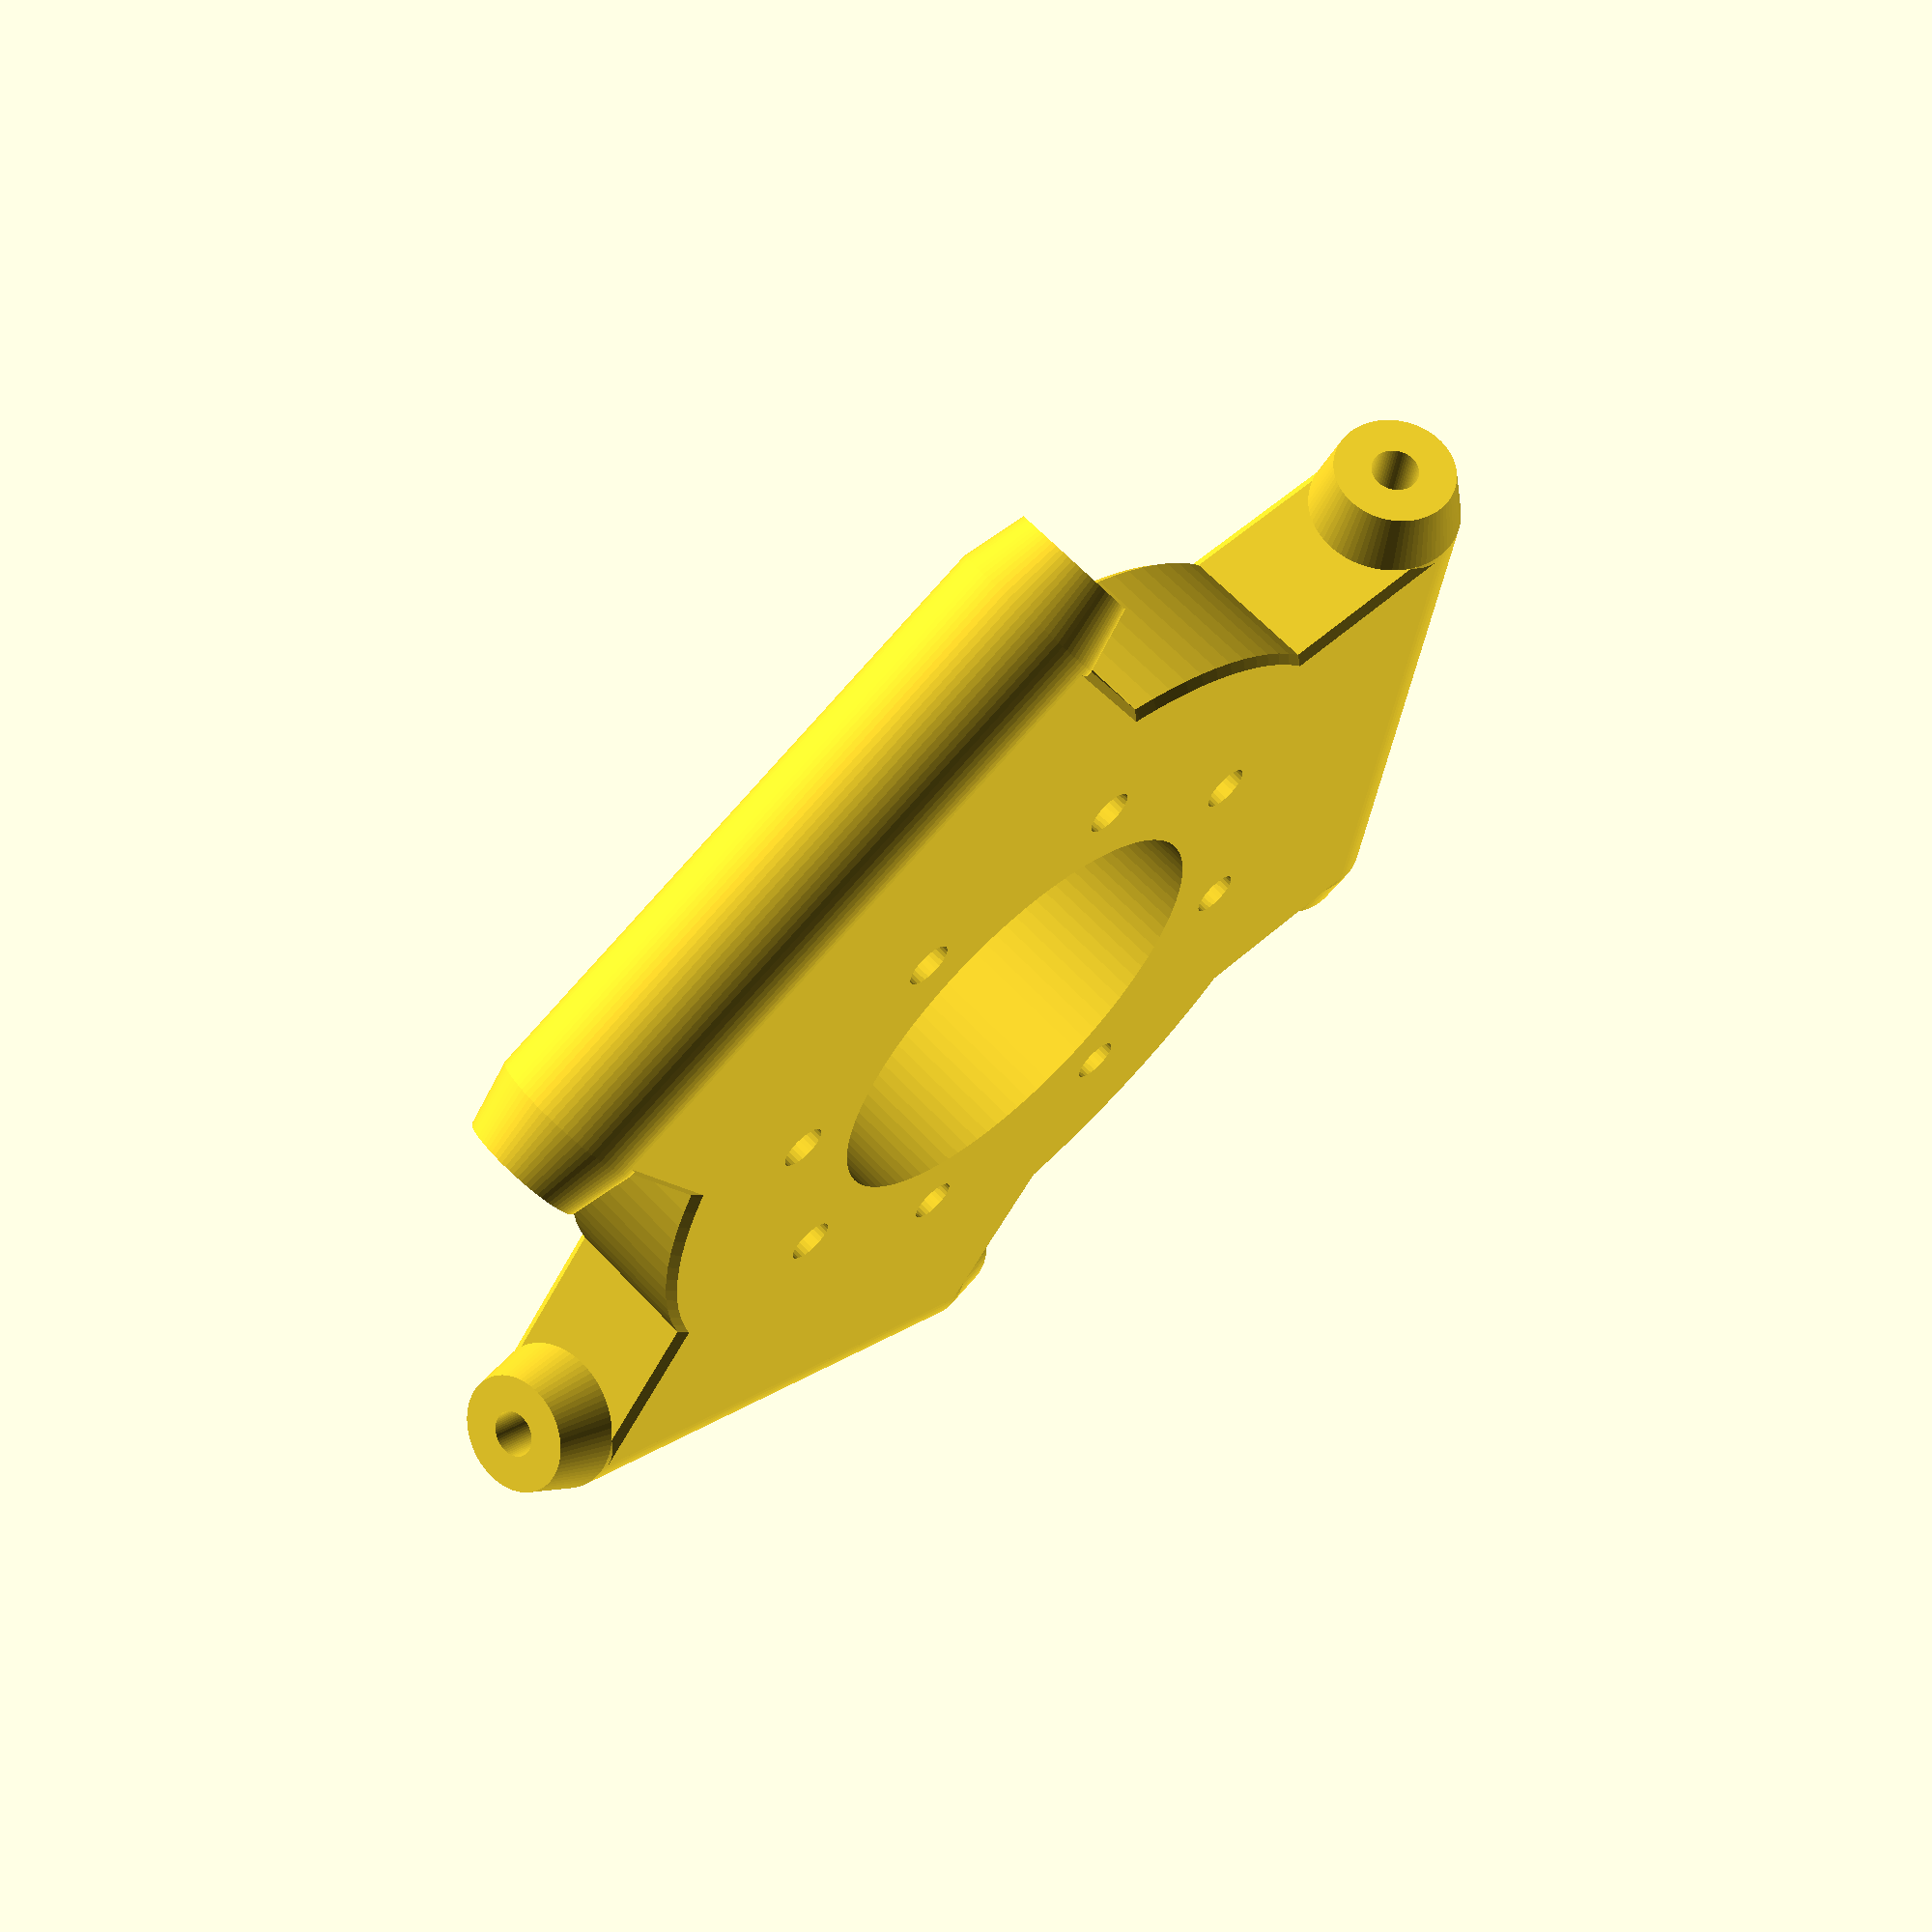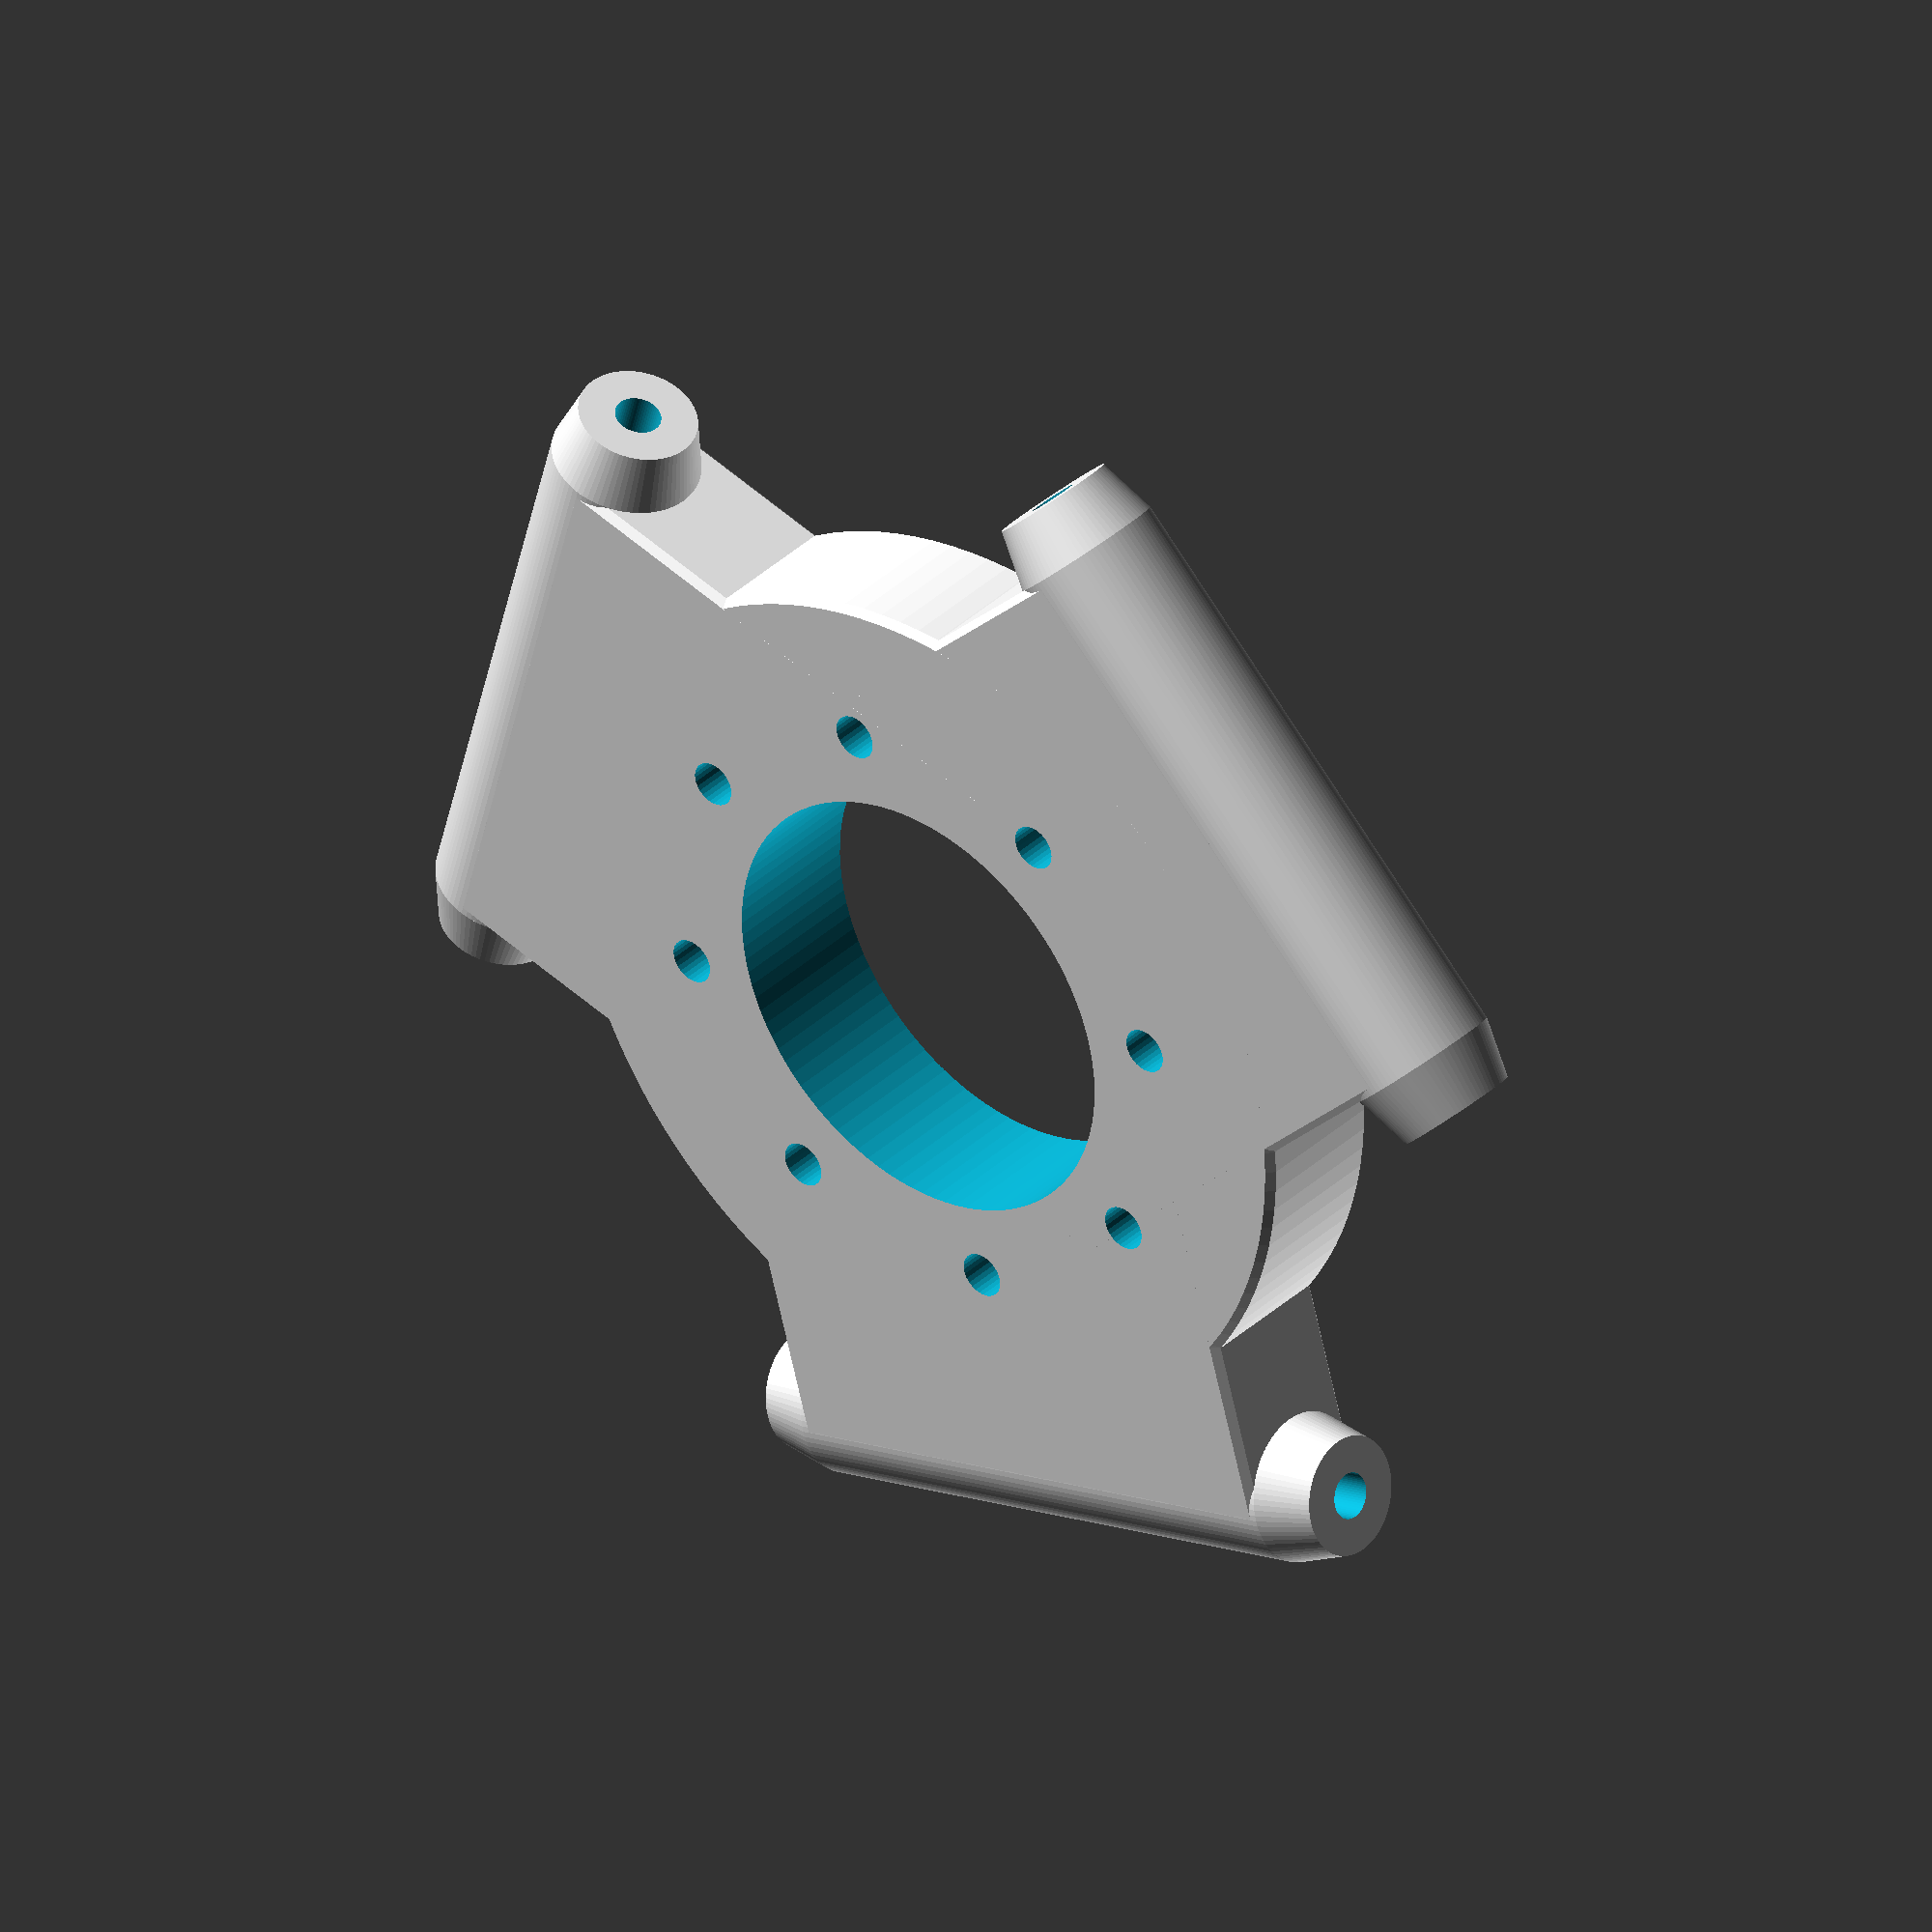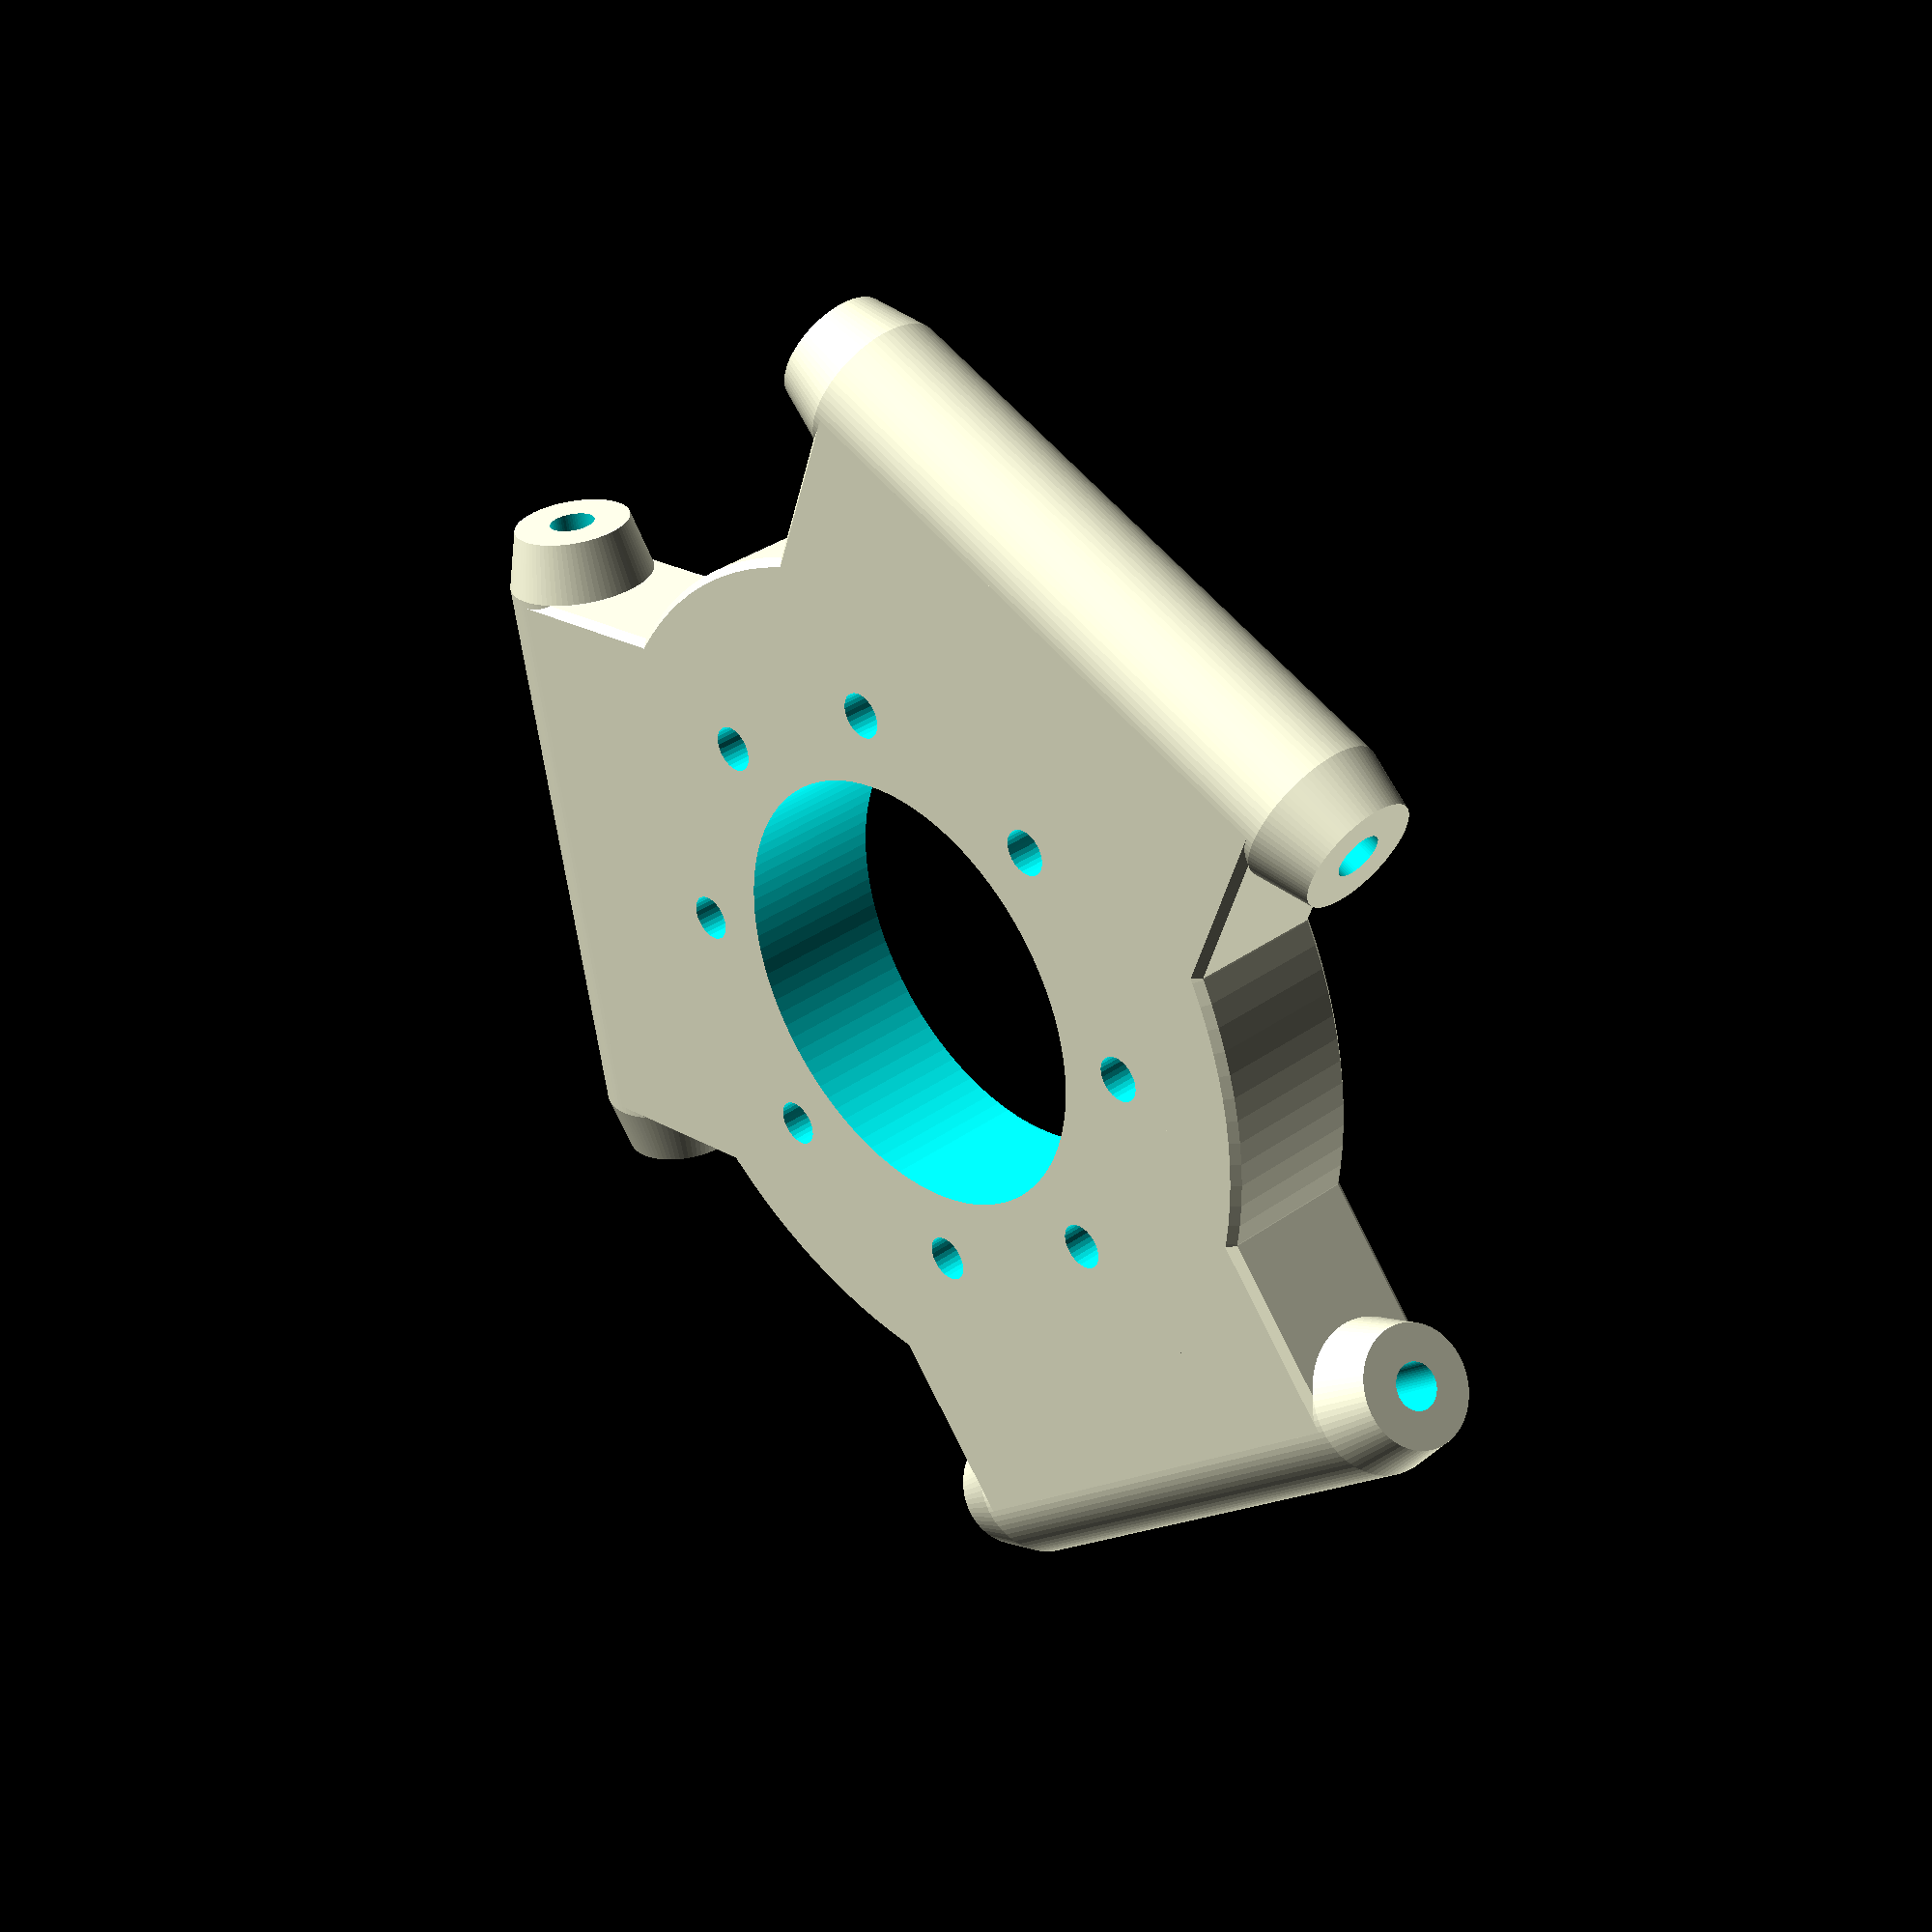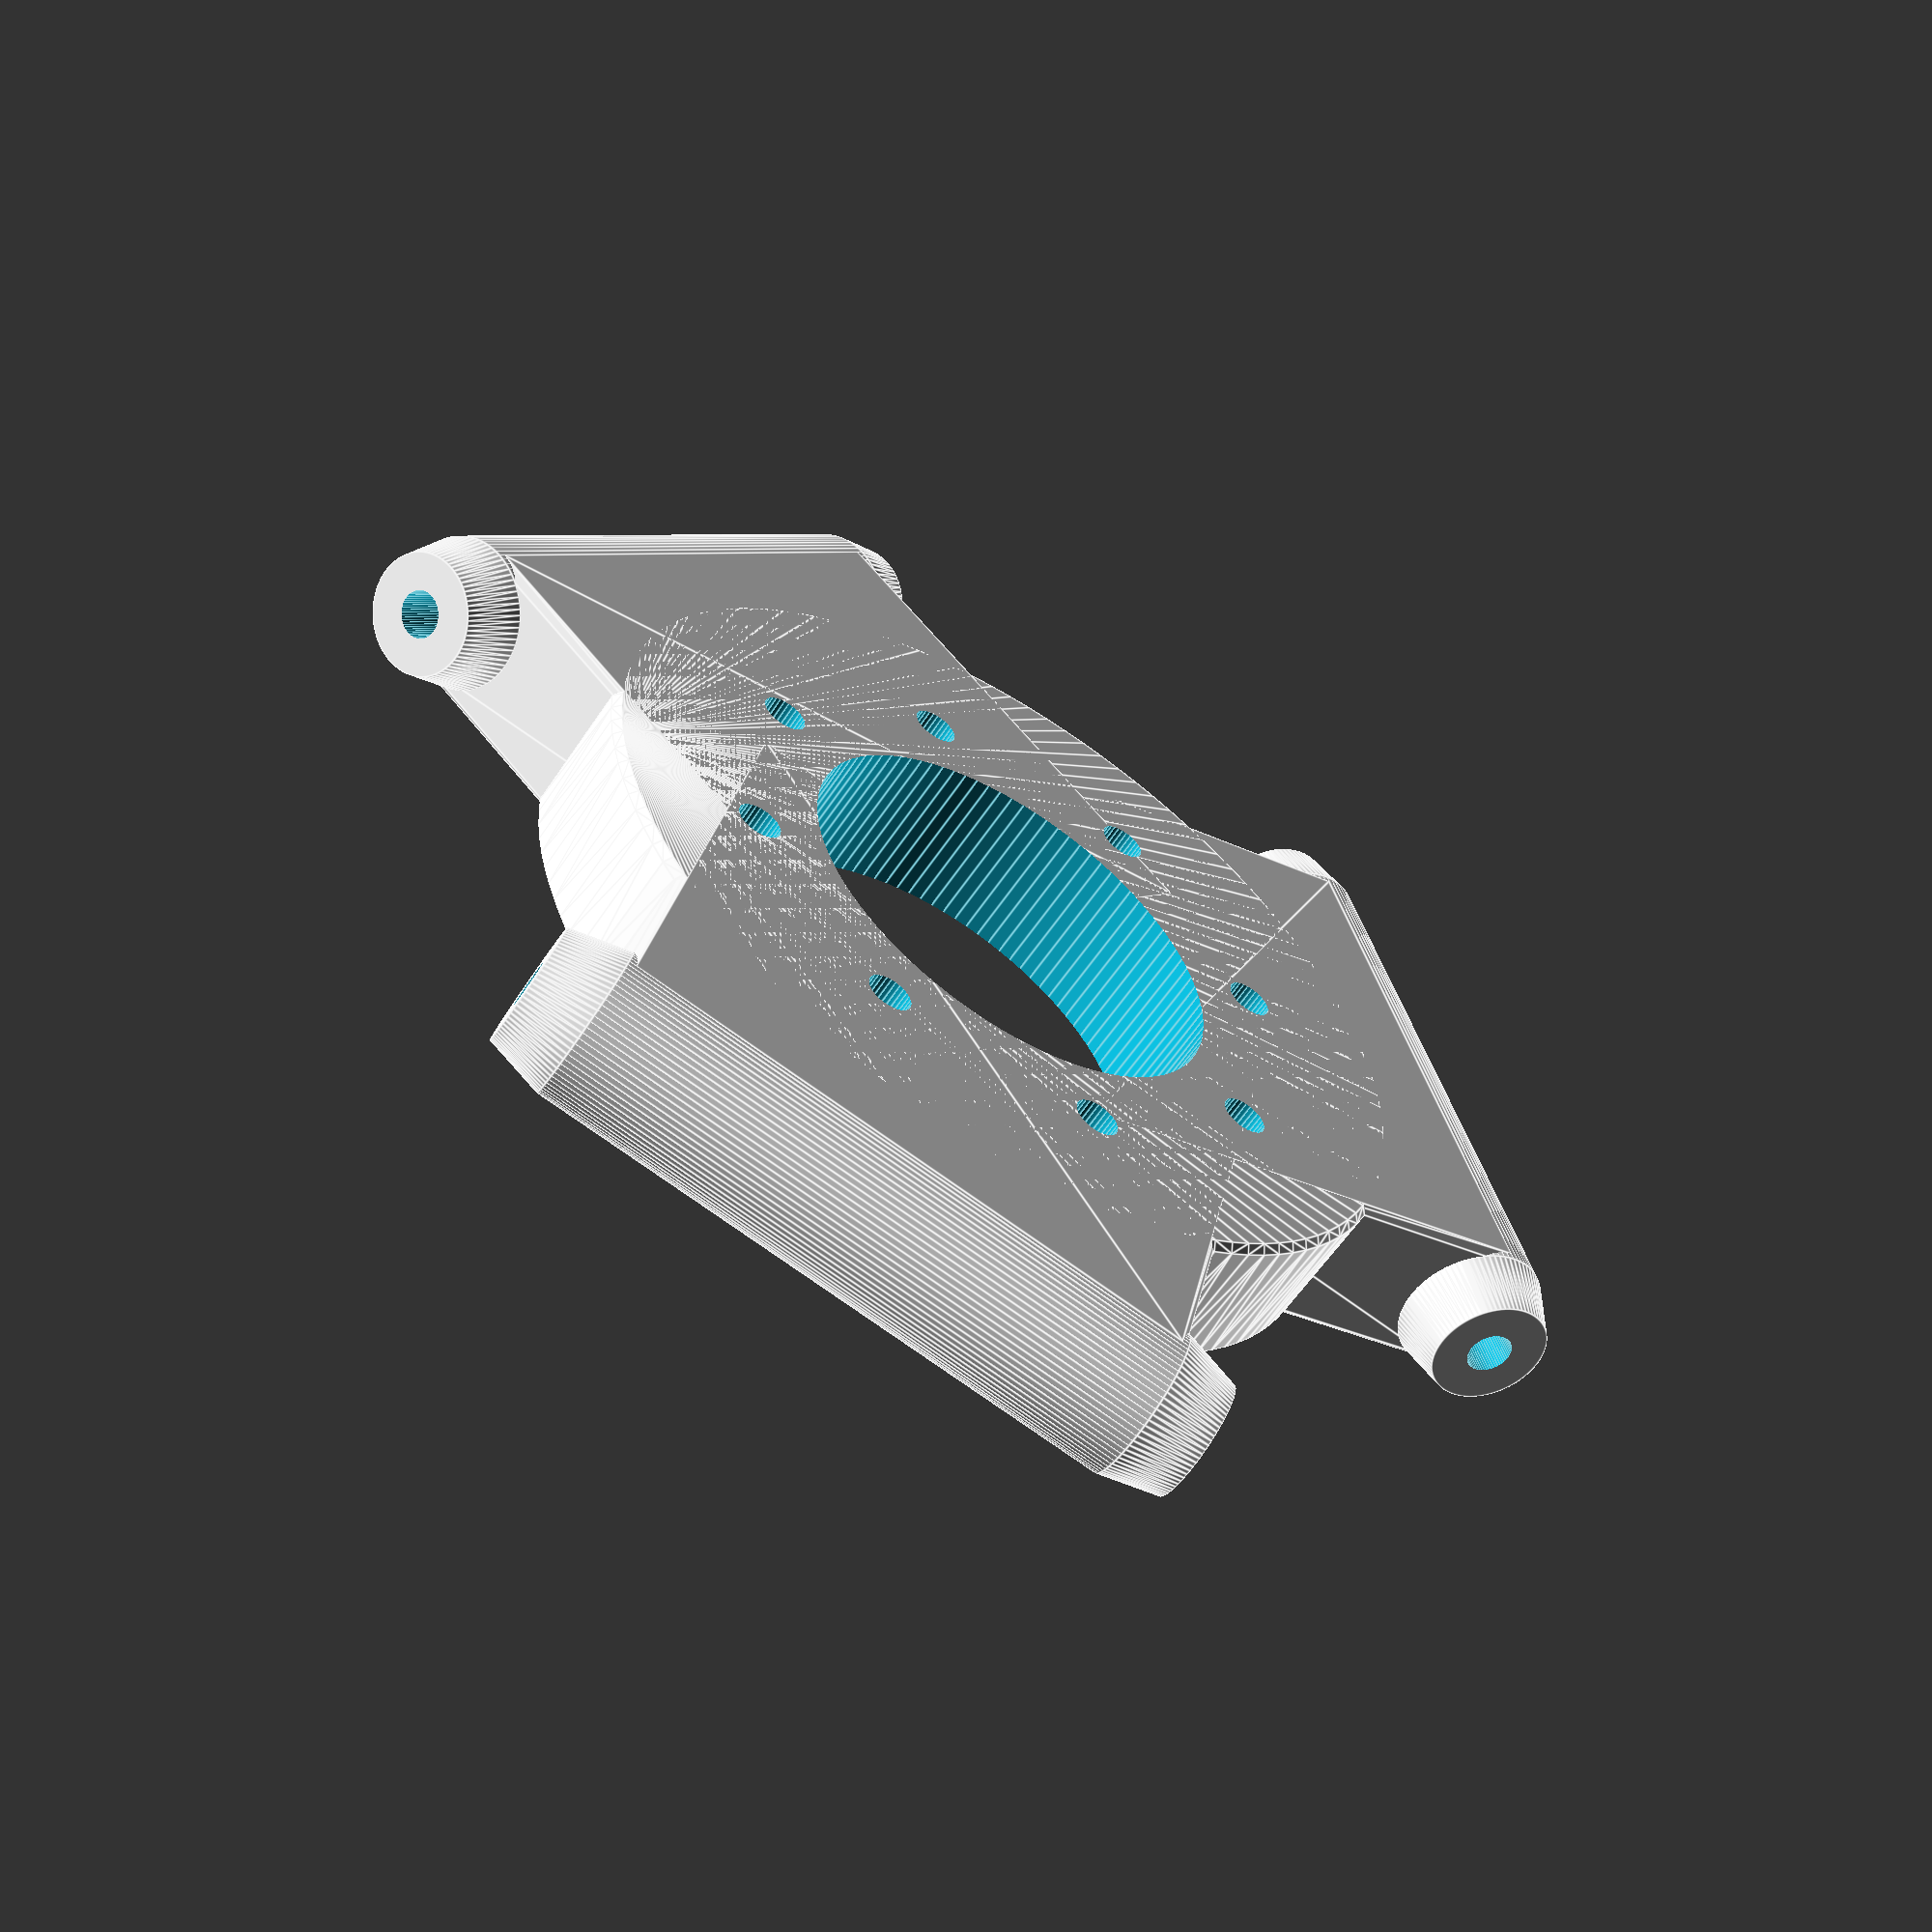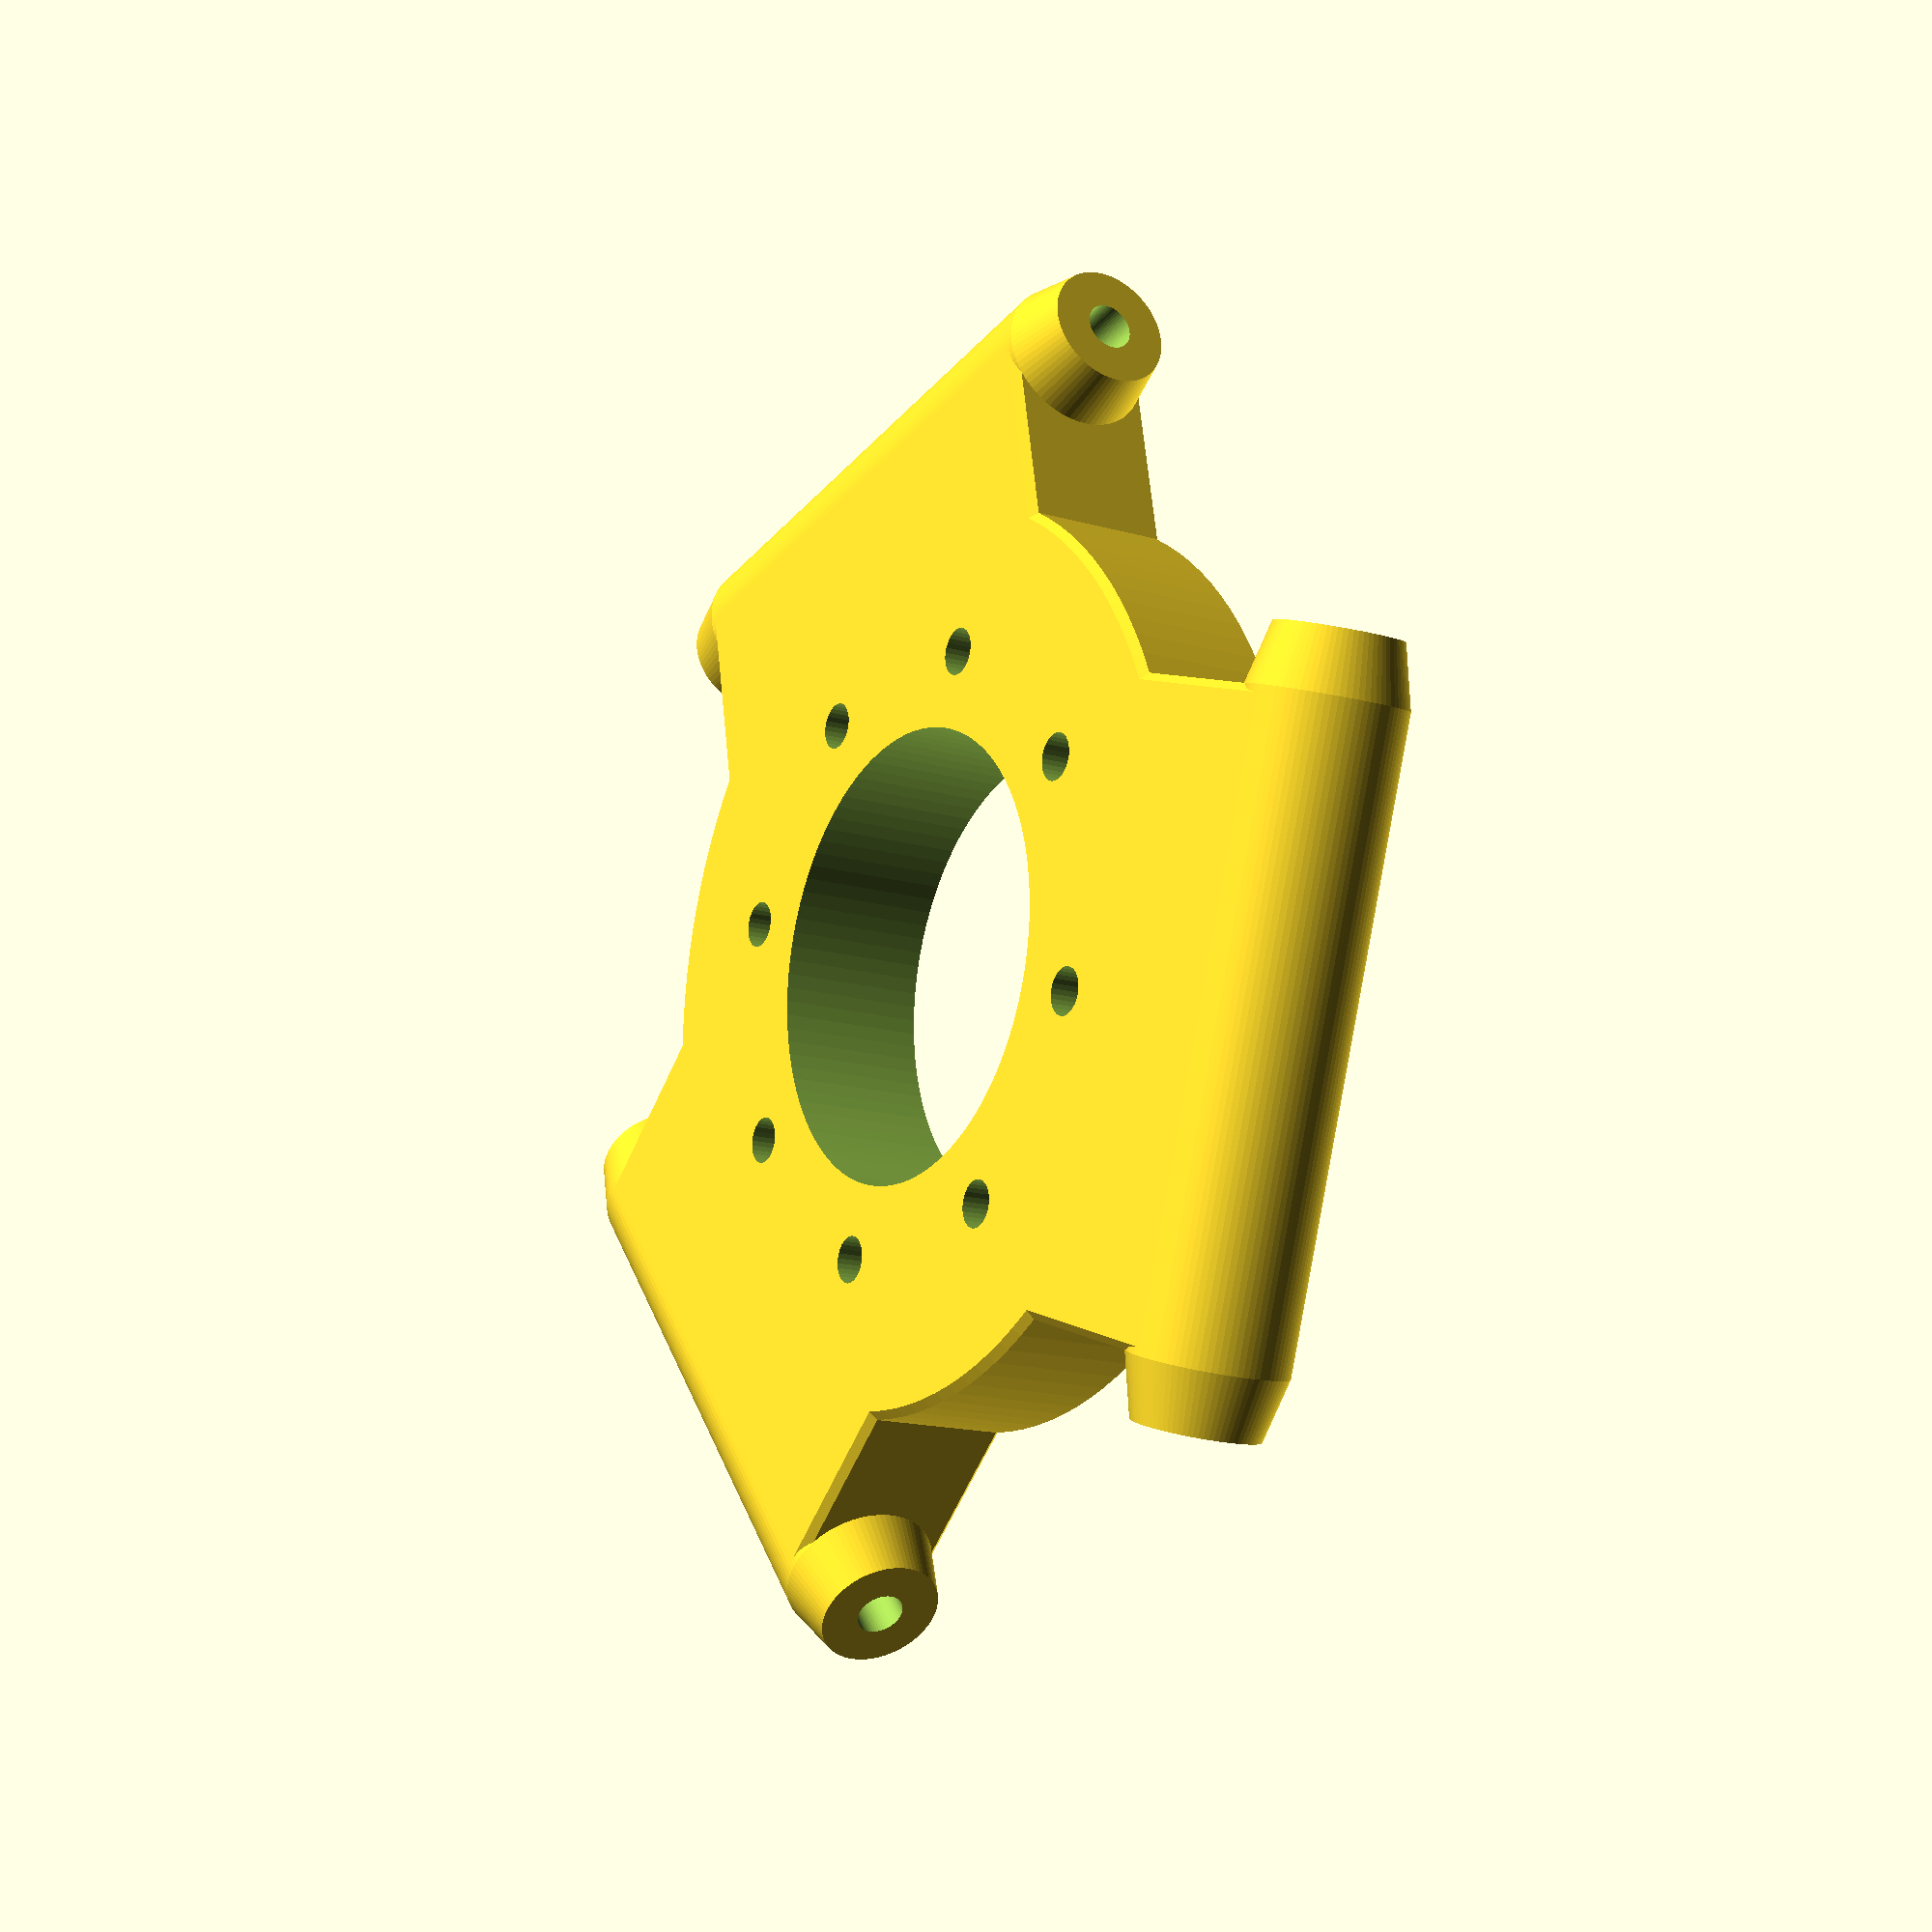
<openscad>

module effector() {

	// Basic height of Effector
	effectorHeight = 10;

	// Size of Base Effector
	bodyDiameter = 60;             // Central diameter of Effector
	bodyHeight   = effectorHeight; // Height of Effector body, must be taller than Effector's height
	bodyDiaphram = 30;             // Center opening

	// Sizing of Arms
	armLength = 35;              // How far do Arms protrude?
	armWidth  = 40;              // How wide are the Arms?
	armHeight = effectorHeight;  // Set to Effector's height by default
	armNub    = 4;               // How far do the little mounting nubs protrude?

	// Number of M3 Mounting Holes on Effector
	bodyMounts       = 8;        // How many Holes?
	bodyMountsOffset = 20;       // How far from Center?

	// Assemble Base
	difference() {

		// Combine Base and Arms
		union() {
			// Draw Base
			body(bodyDiameter, bodyHeight, bodyDiaphram);

			// Draw 3 arms in 120 degree increments
			for ( i = [0 : 2] ) {
			    rotate( i * 120, [0, 0, 1])
				arm(armLength, armWidth, armHeight, armNub);
			}
		}

		// Diaphram for Hot End	
		translate([0,0,-0.5]) {
			cylinder(d = bodyDiaphram, h = bodyHeight + 1, $fn = 100);
		}
	
		// Add Radial Array M3 mounting Holes
		for ( i = [0 : bodyMounts] ) {
			rotate( (i * (360 / bodyMounts)), [0, 0, 1]) {
				translate([bodyMountsOffset, 0, -0.5]) {
					cylinder(d = 3.1, h = bodyHeight + 1, $fn = 30);
				}
			}
		}
	}

	echo(str("<b>DELTA_EFFECTOR_OFFSET: ", armLength, "mm</b>"));
}

module body(bodyDiameter, bodyHeight, bodyDiaphram) {
	hull() {
		translate([0,0, (bodyHeight * 0.5)]) {
			cylinder(d = bodyDiameter, h = bodyHeight - 1, center = true, $fn = 120);
			cylinder(d = bodyDiameter - 1, h = bodyHeight, center = true, $fn = 120);
		}
	}
}

module arm(armLength, armWidth, armHeight, armNub) {

	nubOffset = (armWidth * 0.5) + (armNub * 0.5);

	union() {

		// Arm
		difference() {
			translate([0, (armLength * 0.5), (armHeight * 0.5)]) {
				hull() {
					cube([armWidth, armLength, armHeight - 1], center=true);
					cube([armWidth - 1, armLength, armHeight], center=true);
				}
			}
			
			// M3 Holes
			translate([0, armLength, (armHeight * 0.5)]) {
				rotate([90,0,90]) {
					cylinder(d = 3.1, h = (armWidth + 1), $fn = 30, center = true);
				}
			}
		}

		// End of Arm
		translate([0, armLength, (armHeight * 0.5)]) {

			difference() {

				union() {
					// Big Cylinder
					rotate([90,0,90]) {
						cylinder(h = armWidth, d = armHeight, $fn = 80, center=true);
					}
					// Arm Nub
					translate([-nubOffset, 0, 0]) {
						rotate([90,0,-90]) {
						cylinder(h = armNub, d1 = armHeight, d2 = (armHeight - 2), $fn = 80, center = true);
						}
					}
					// Arm Nub
					translate([nubOffset, 0, 0]) {
						rotate([90,0,90]) {
						cylinder(h = armNub, d1 = armHeight, d2 = (armHeight - 2), $fn = 80, center = true);
						}
					}
				}
	
				// M3 Holes
				rotate([90,0,90]) {
					cylinder(d = 3.1, h = (armWidth + (armNub * 2) + 1), $fn = 60, center = true);
				}
			}
		}
	}
}


effector();


</openscad>
<views>
elev=115.6 azim=157.5 roll=223.2 proj=p view=solid
elev=323.7 azim=164.3 roll=39.8 proj=o view=solid
elev=324.4 azim=258.6 roll=47.1 proj=p view=wireframe
elev=58.3 azim=287.7 roll=146.9 proj=p view=edges
elev=15.1 azim=109.2 roll=57.8 proj=p view=wireframe
</views>
